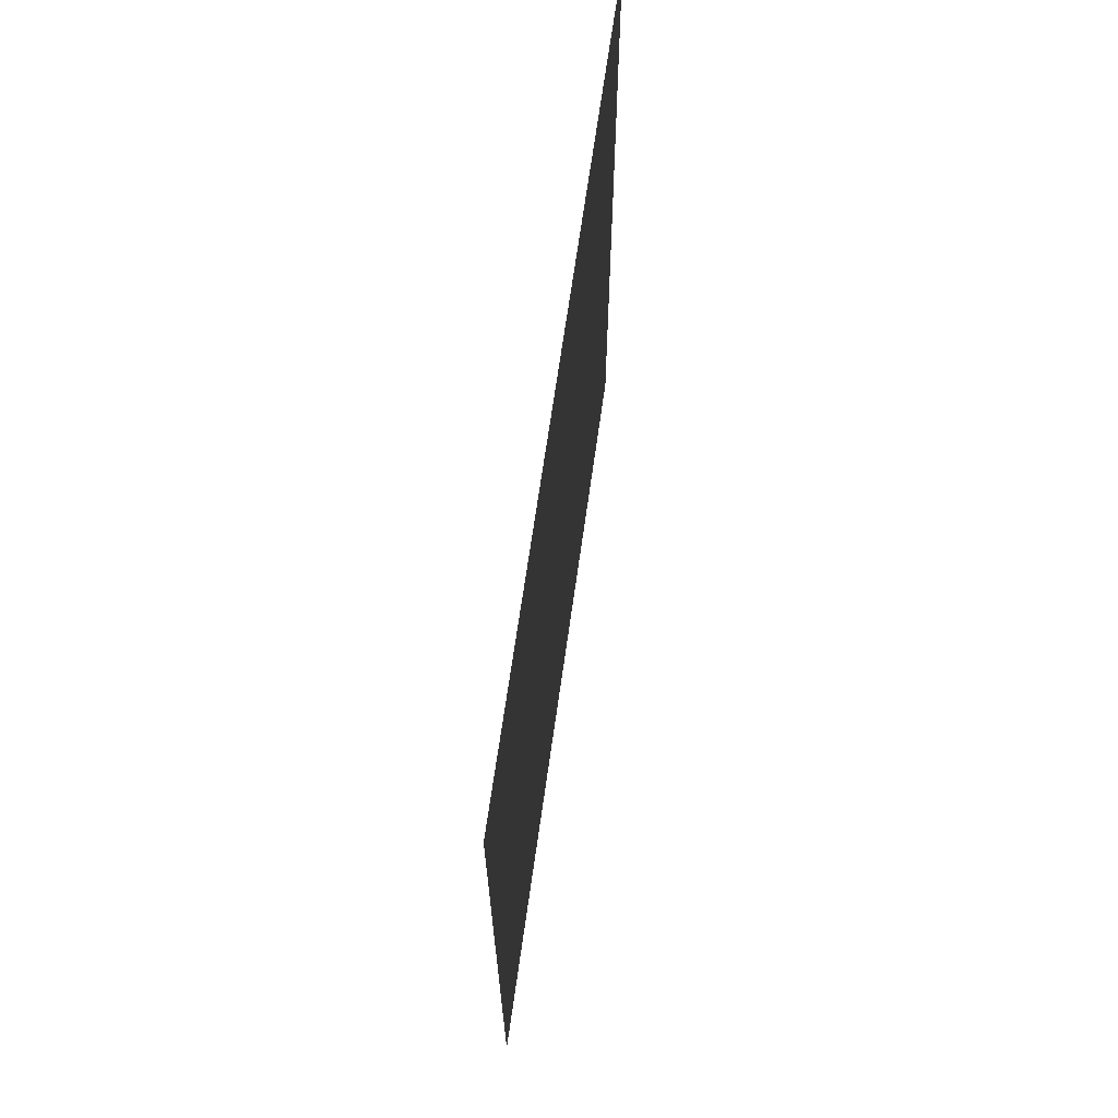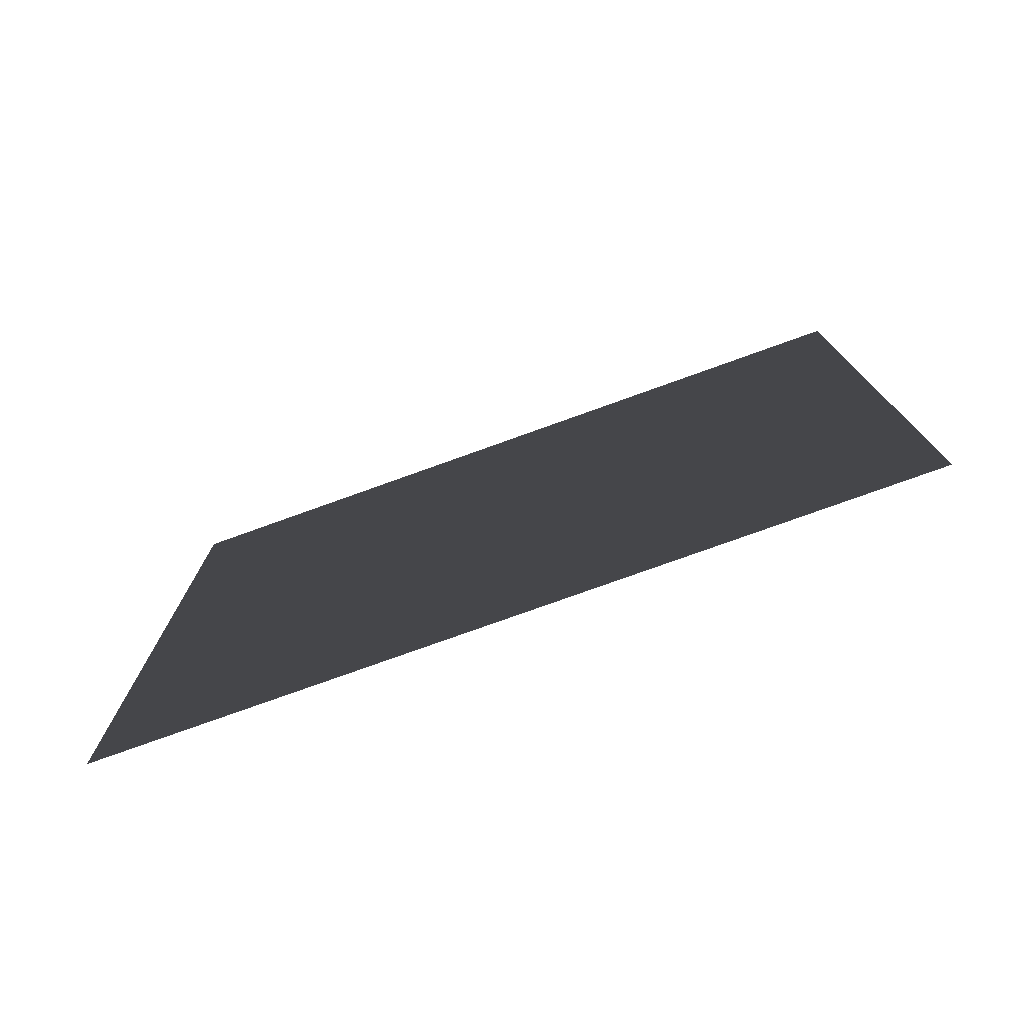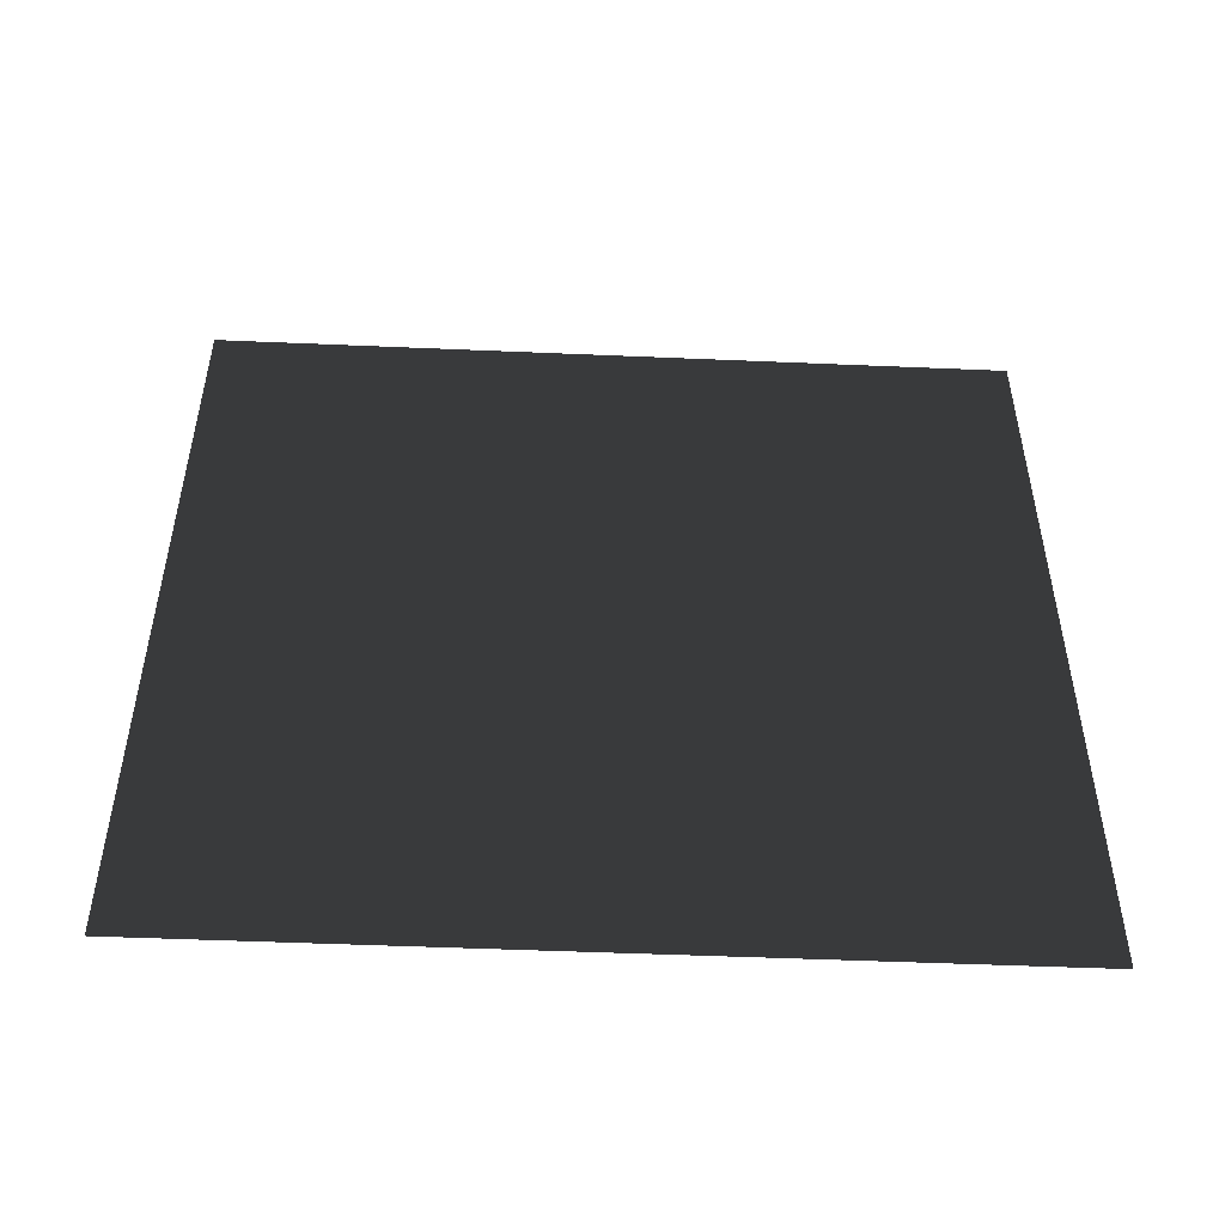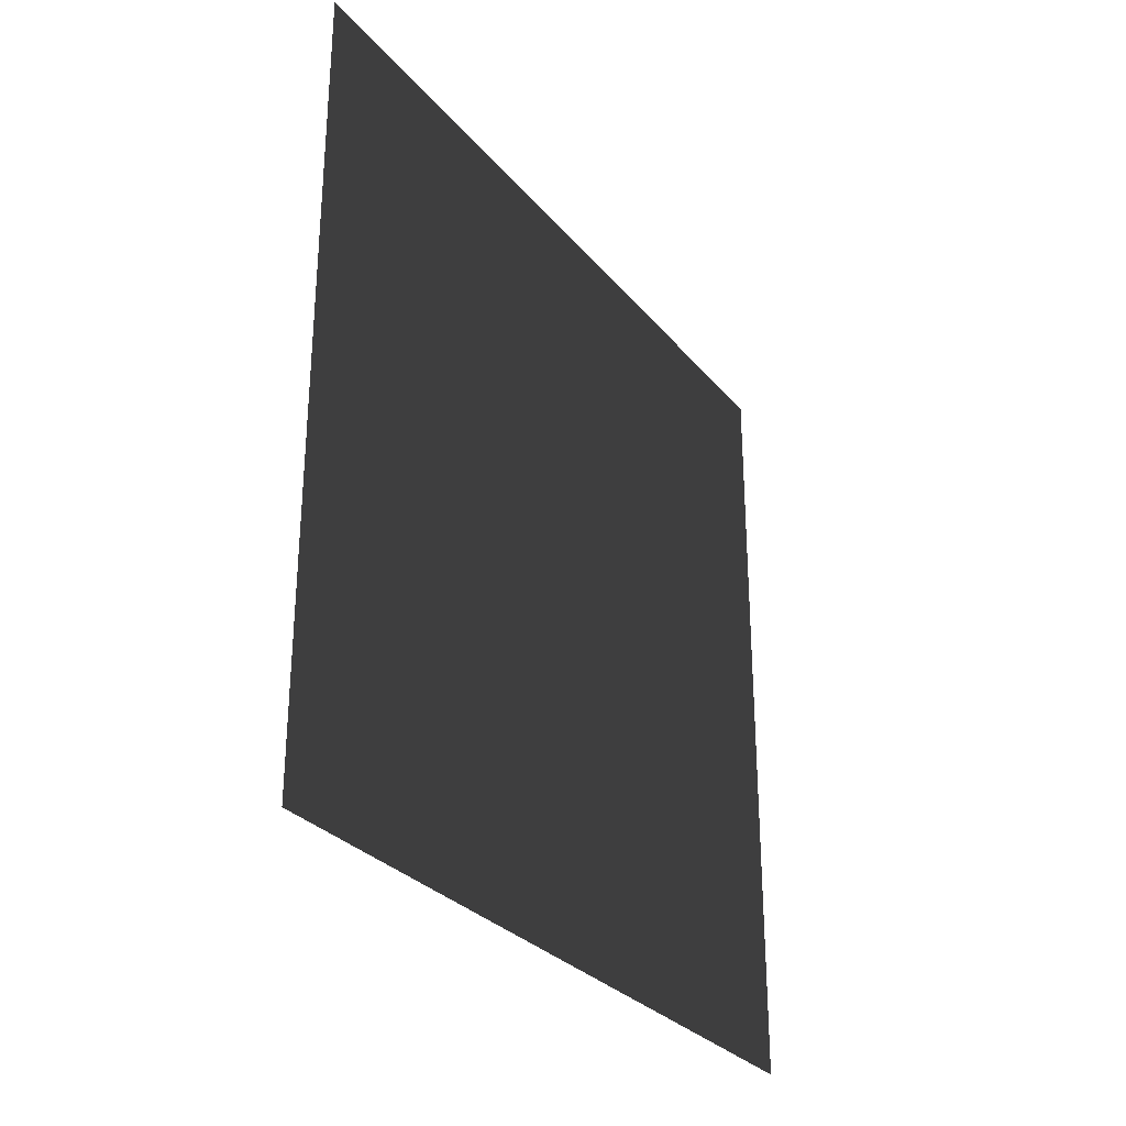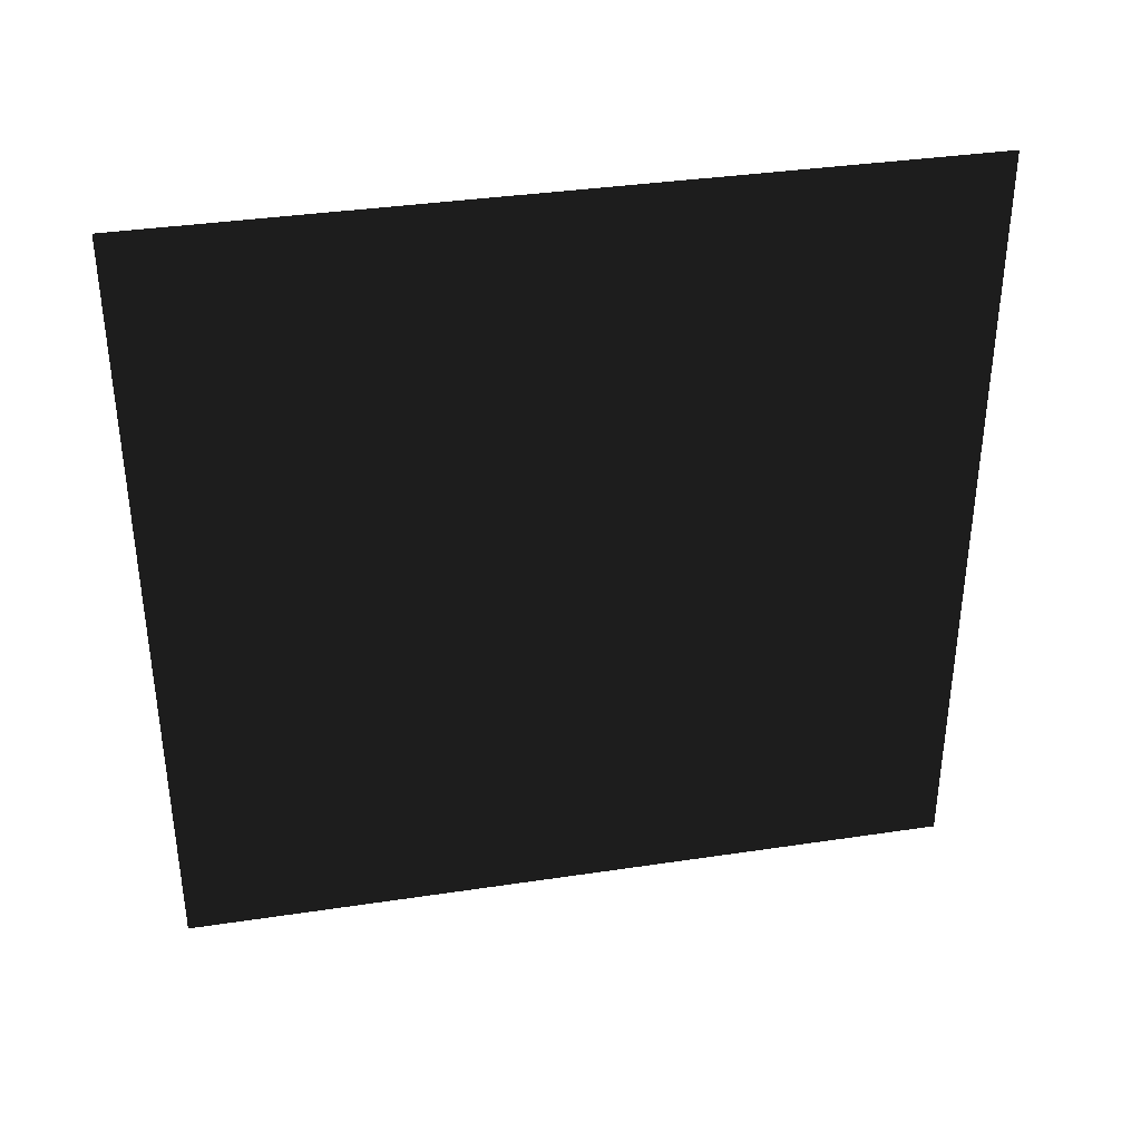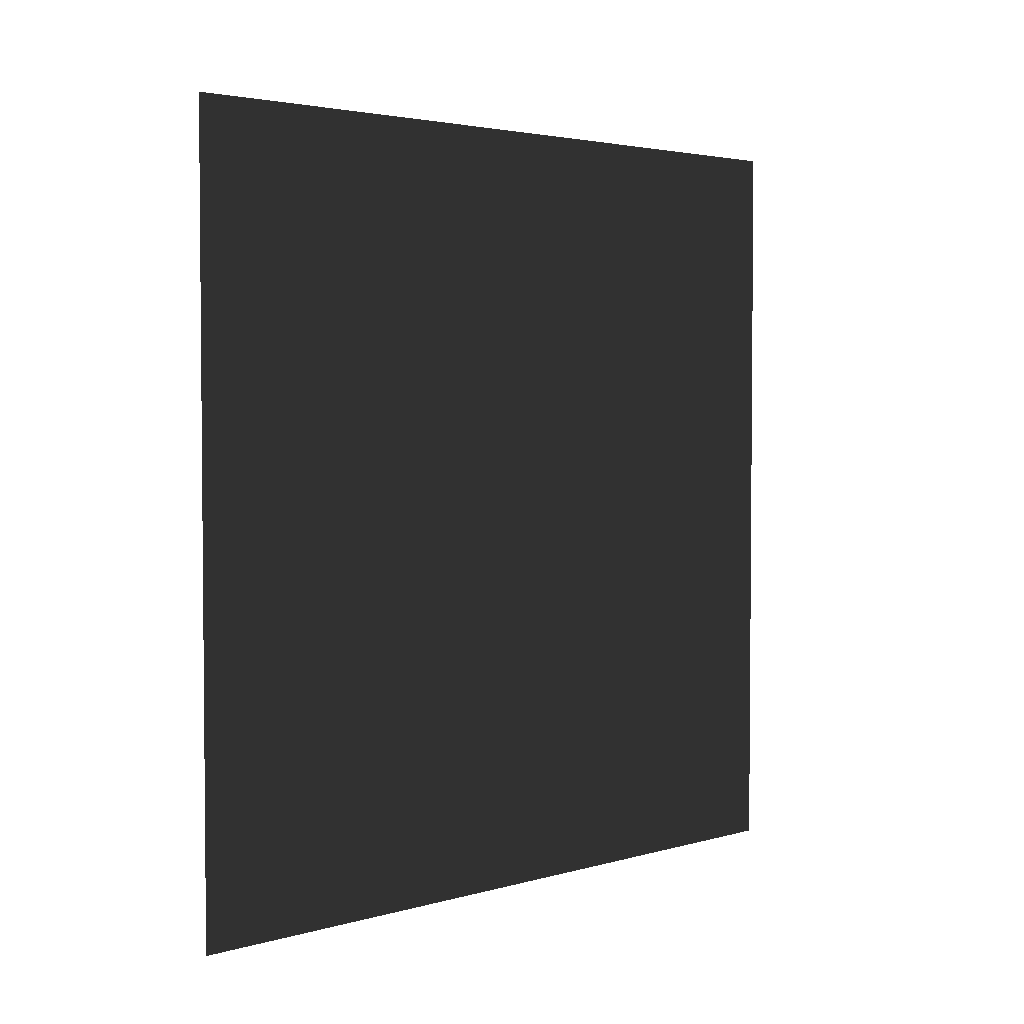
<metadata>
{"format":"obj","ext":"obj","renderer":"f3d","projection":"perspective","resolution":1024,"background":"white","views":[{"elev":67.1,"azim":-172.0,"up":"+Z"},{"elev":-76.8,"azim":109.8,"up":"+Z"},{"elev":-49.6,"azim":87.3,"up":"+Y"},{"elev":-29.3,"azim":-148.4,"up":"+Z"},{"elev":36.4,"azim":78.9,"up":"+Y"},{"elev":3.2,"azim":-134.4,"up":"+Y"}]}
</metadata>
<code>
v 4.654e-06 3 1.783e-06
v 3.436e-06 -3.144e-07 3
v 5.987e-06 3 3
v 5.267e-06 -1.89e-07 1.776e-06
g wall07_9957_1157
f 1 3 2
f 2 4 1

</code>
